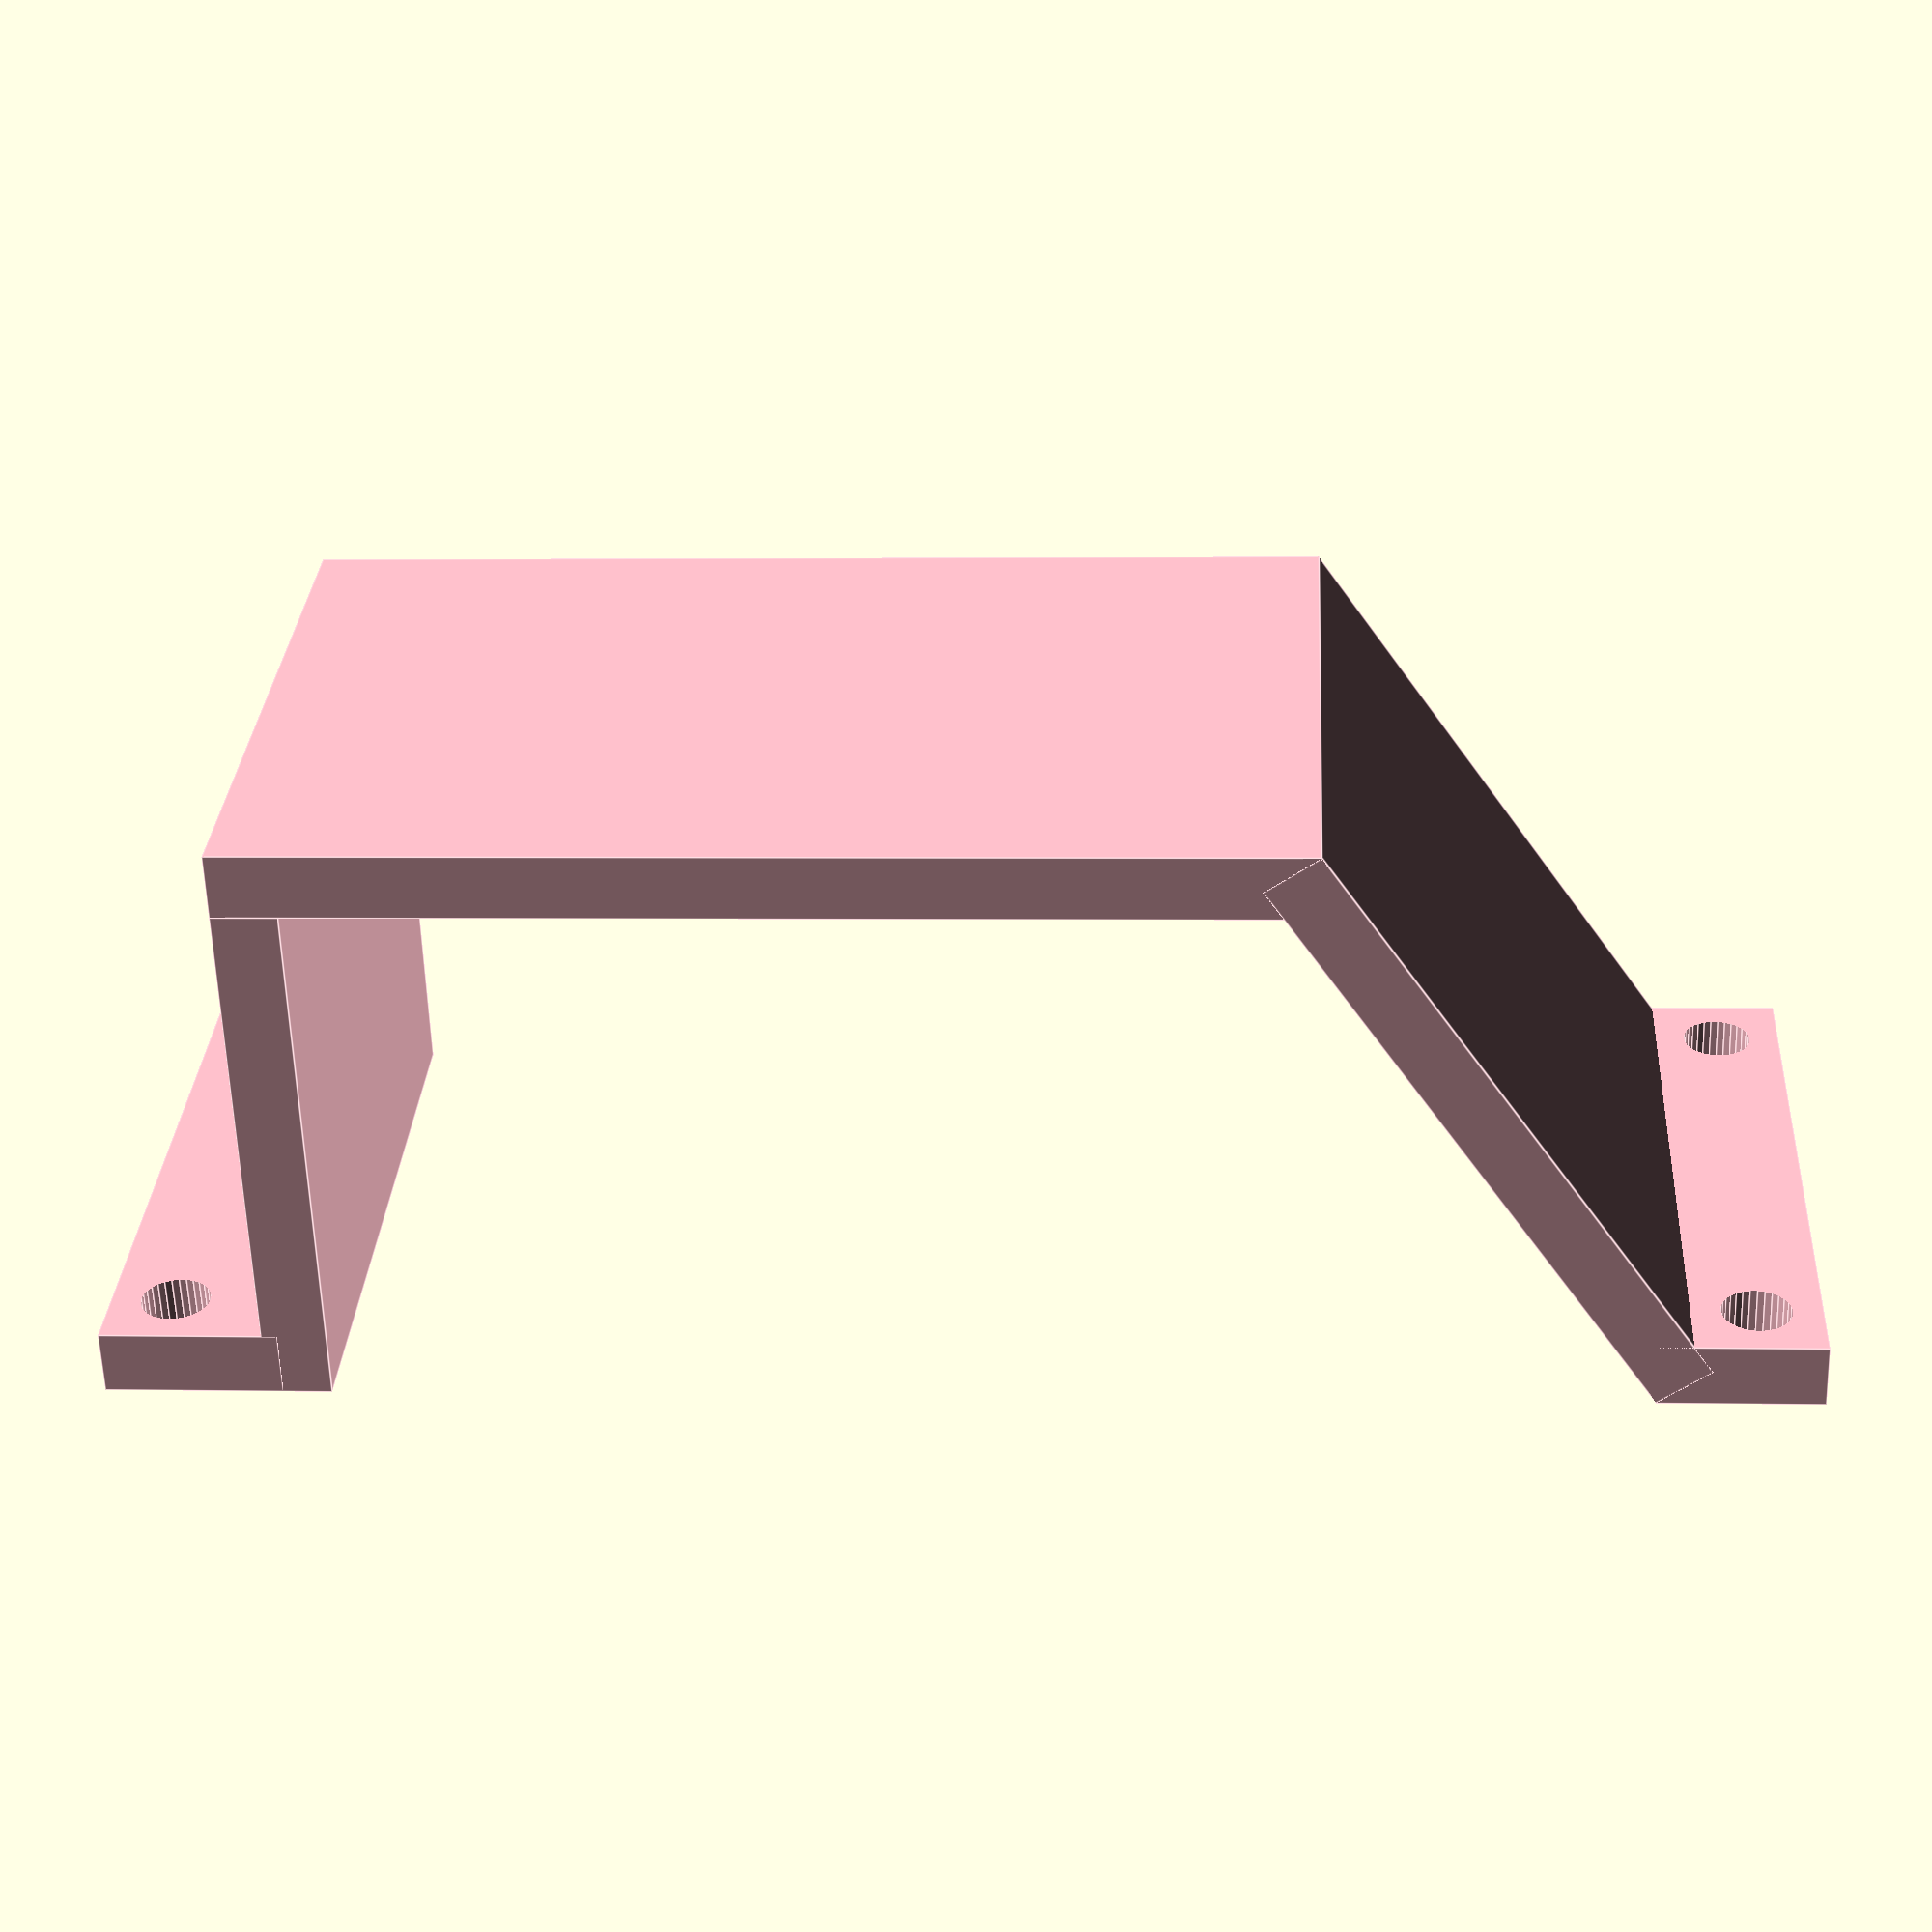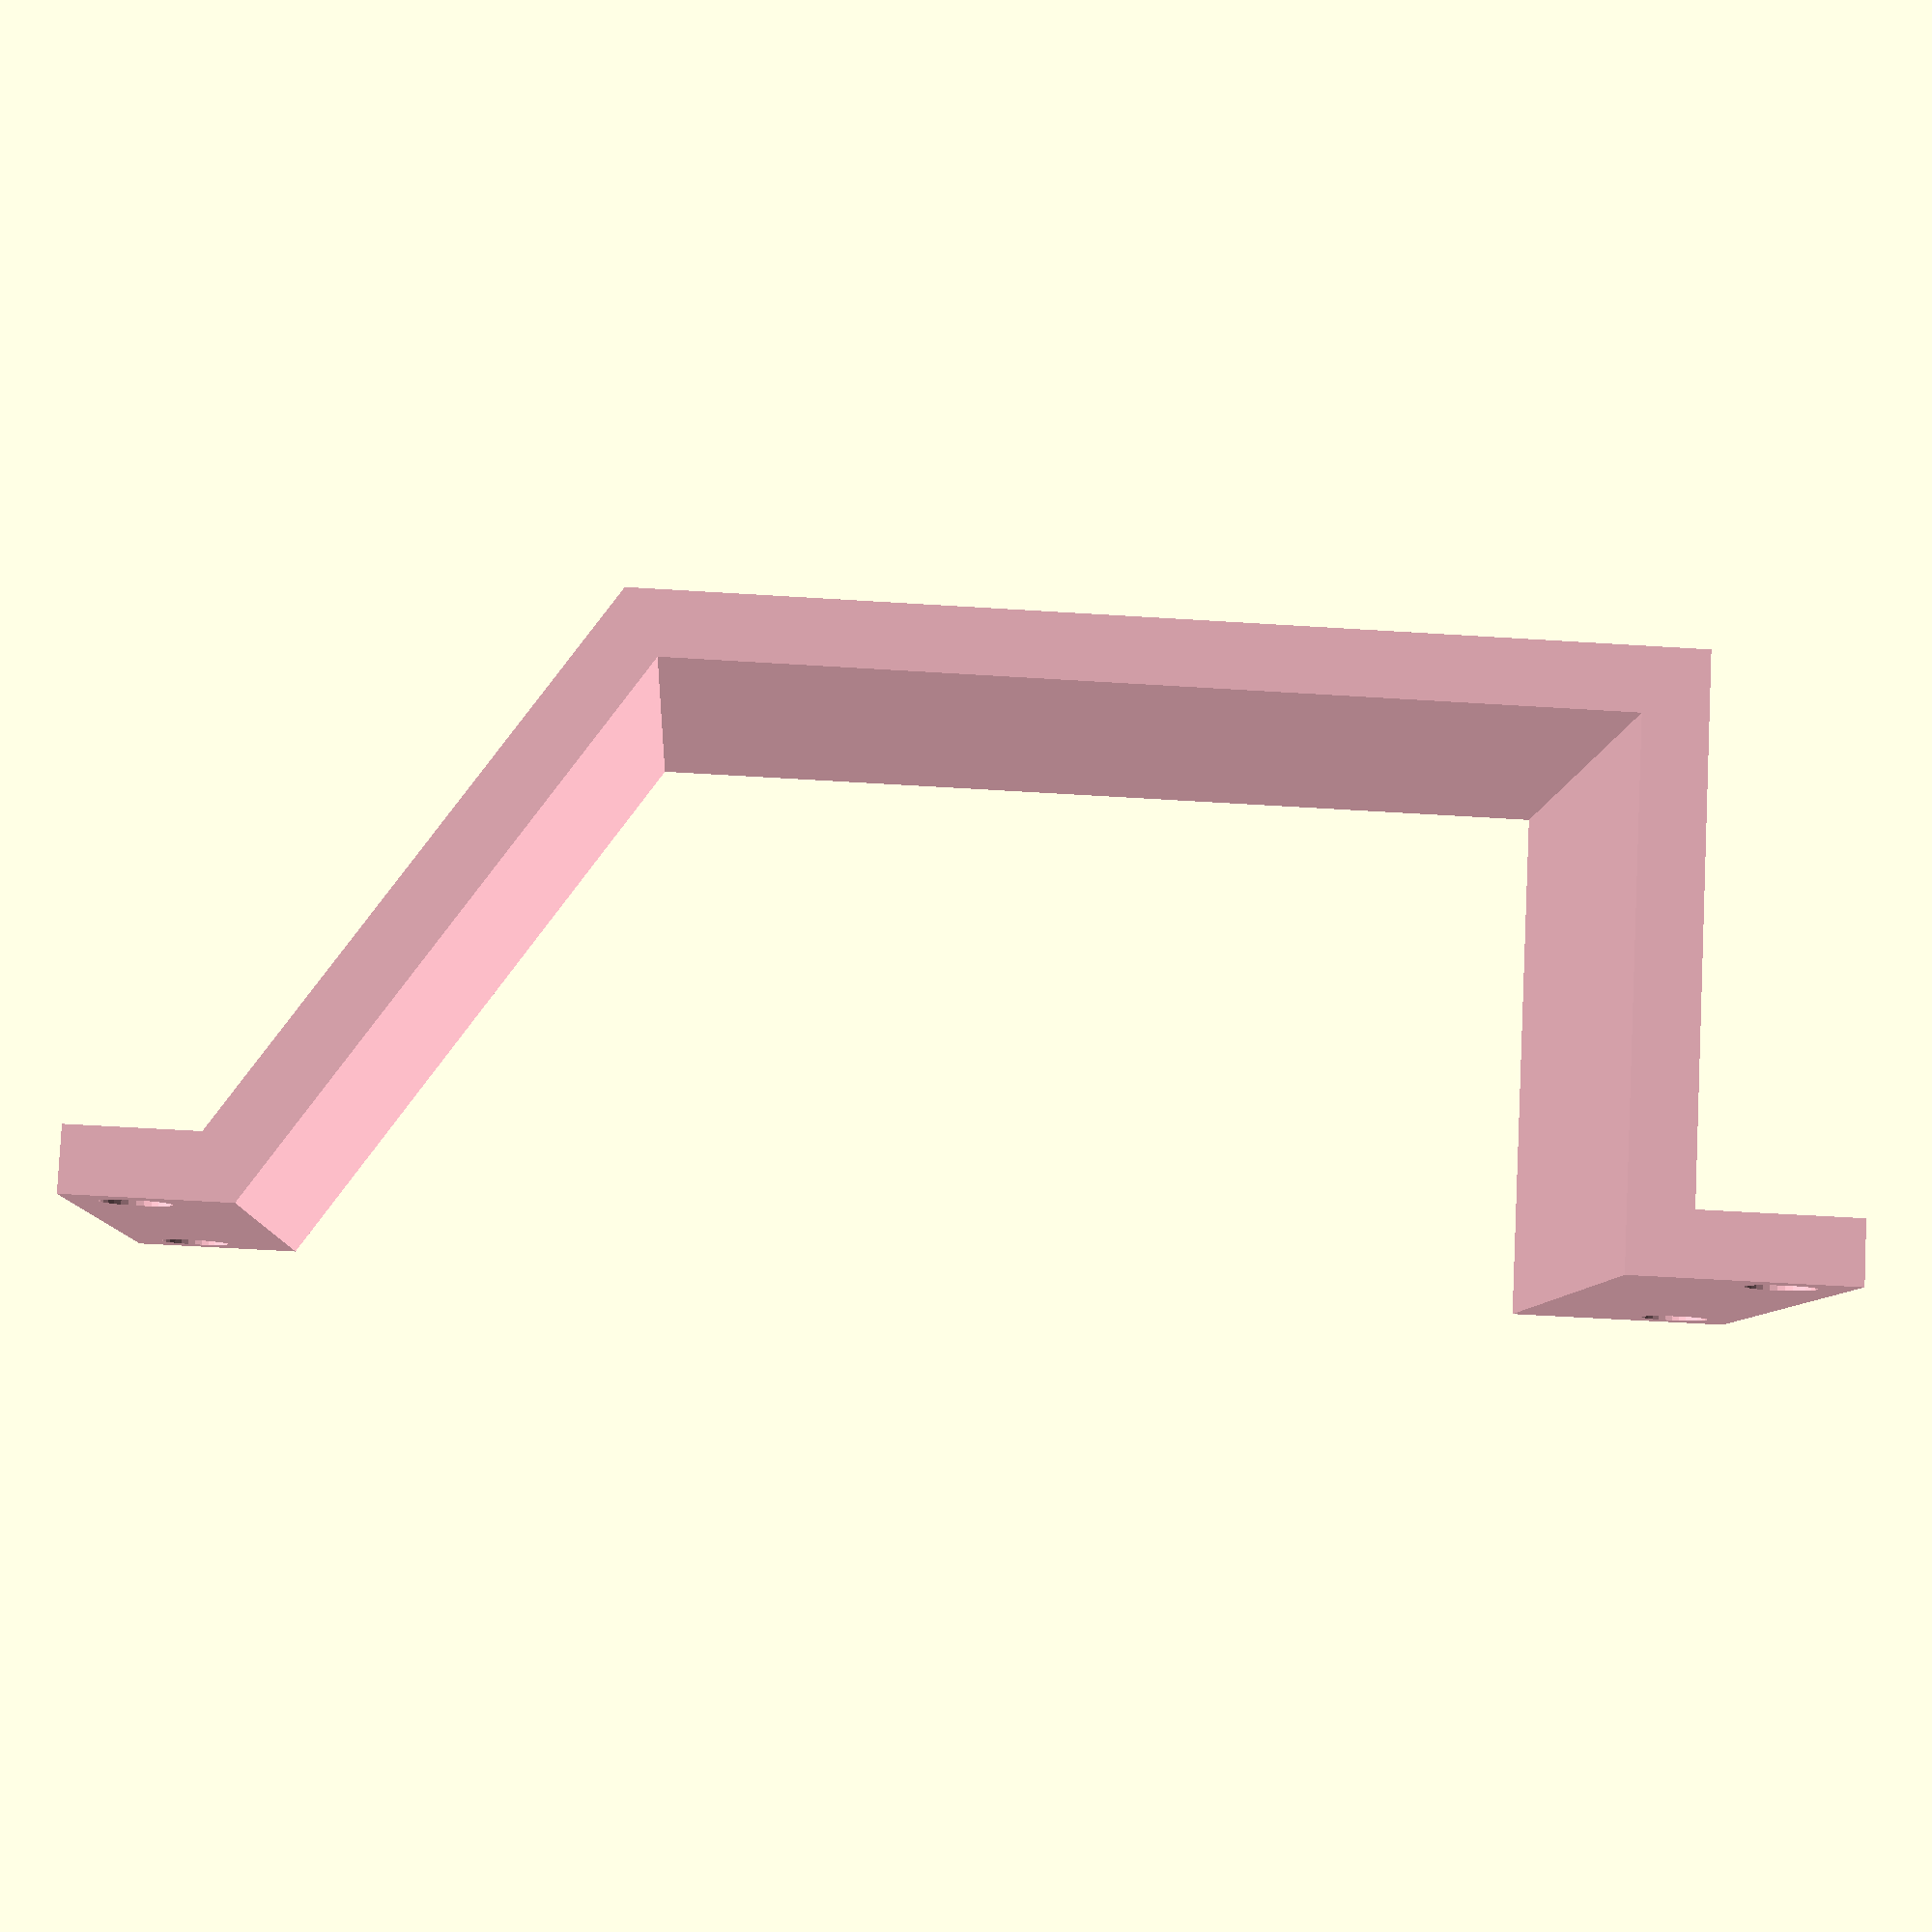
<openscad>
// back track left entry
color ("pink")
difference() {
union() {
    // top harness
    translate([0,24,-2.1])
    cube([4,40,10.1]);
    
    // top angled piece
    translate([0,24,-2.1])
    rotate([0,33.96,0])
    cube([41.92,40,4]);
    
    // vertical piece
    translate([33,24,-86])
    cube([4,40,63.8]);
    
    // bottom harness
    translate([0,24,-86])
    cube([33,40,4]);
    
    translate([0,24,-96])
    cube([4,40,11]);
    
}
    // top left hole
    translate([-4,28,4])
    rotate([0,90,0])
    cylinder(r=2.15,60, $fn=30);

    // top right hole
    translate([-4,60,4])
    rotate([0,90,0])
    cylinder(r=2.15,60, $fn=30);

    // bottom left hole
    translate([-4,28,-92])
    rotate([0,90,0])
    cylinder(r=2.15,60, $fn=30);

    // bottom right hole
    translate([-4,60,-92])
    rotate([0,90,0])
    cylinder(r=2.15,60, $fn=30);
}
</openscad>
<views>
elev=177.7 azim=62.5 roll=266.2 proj=p view=edges
elev=50.9 azim=313.5 roll=86.0 proj=p view=solid
</views>
